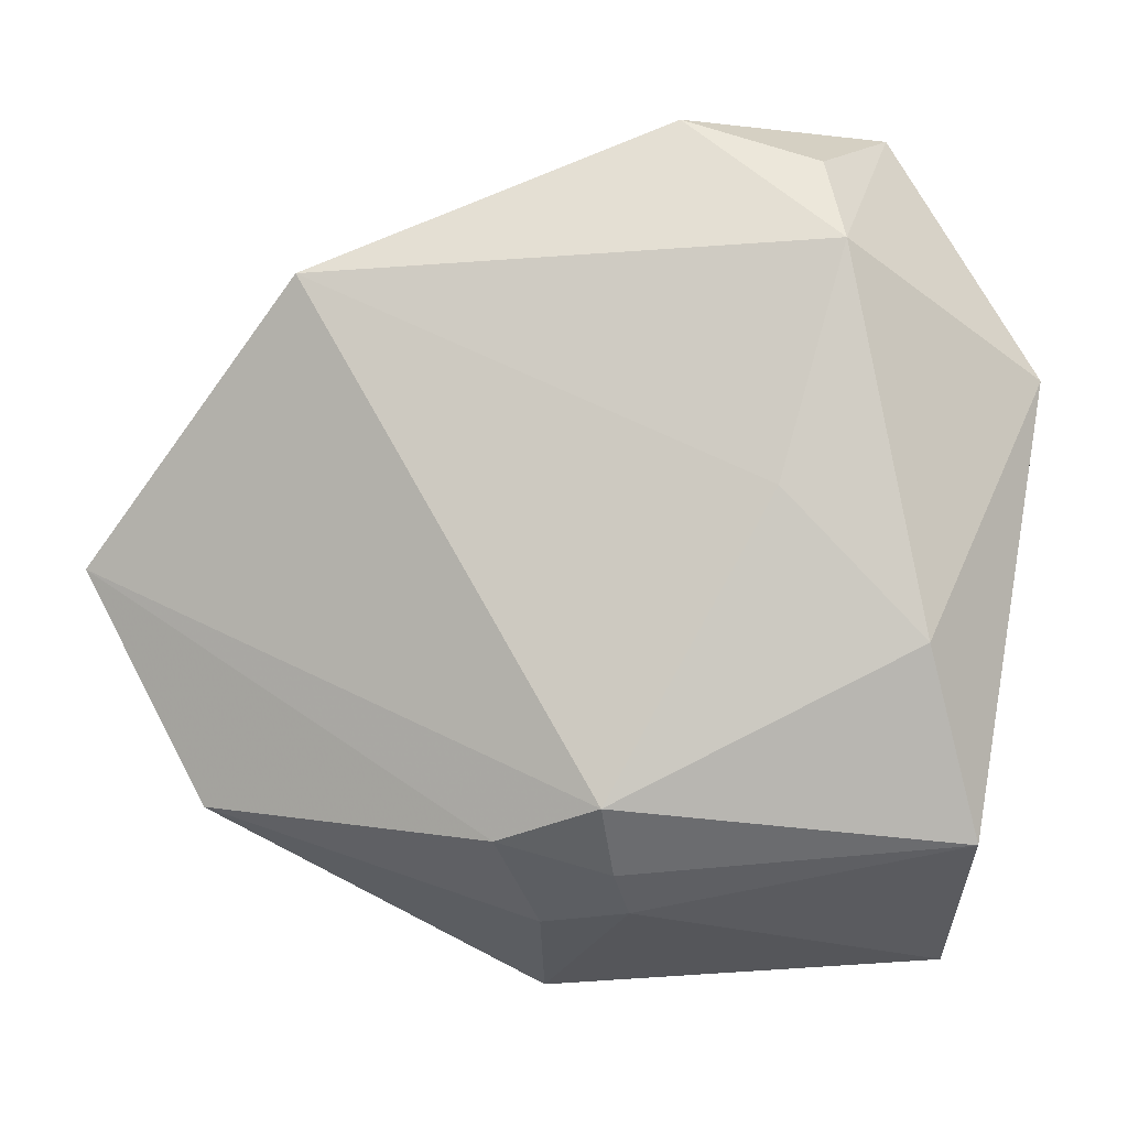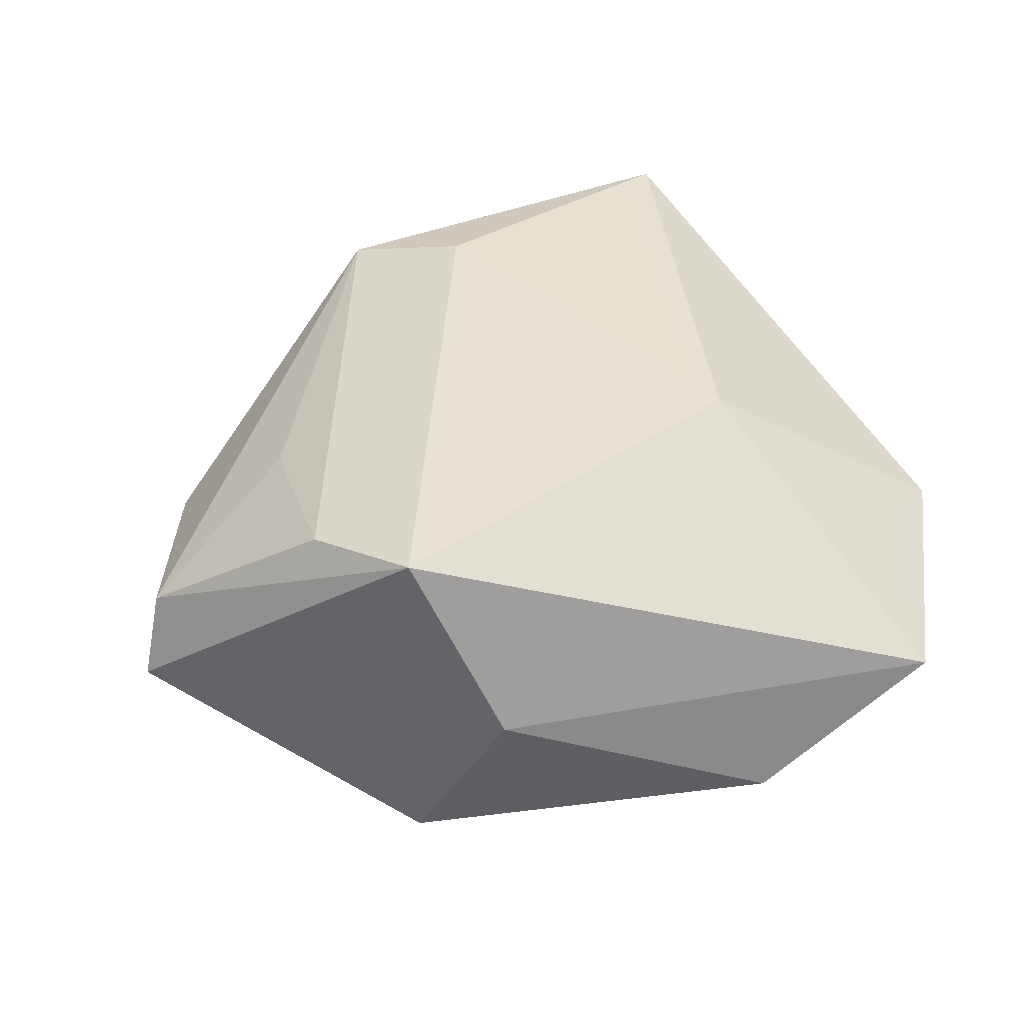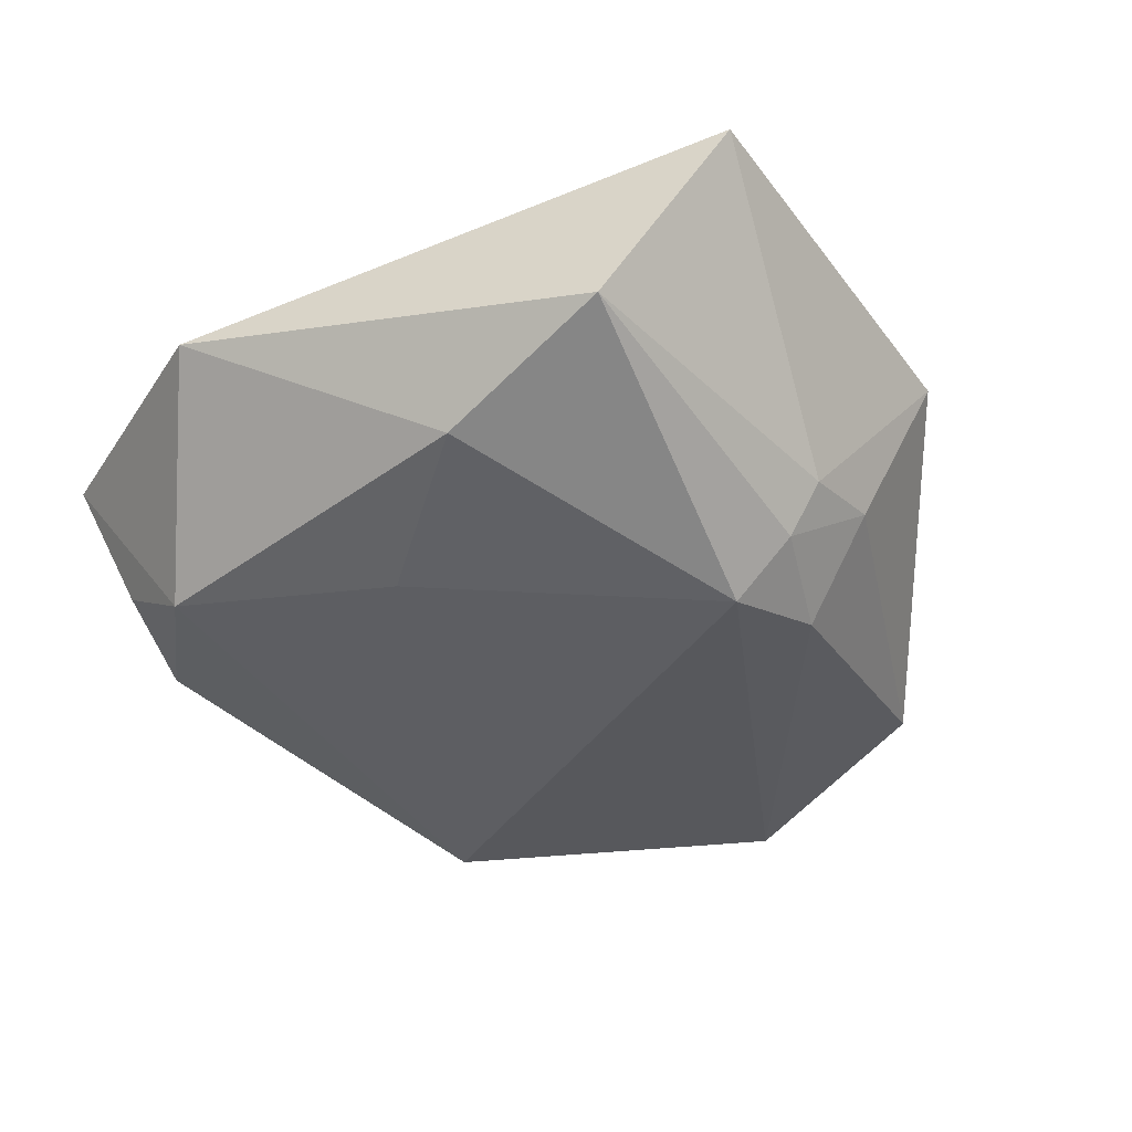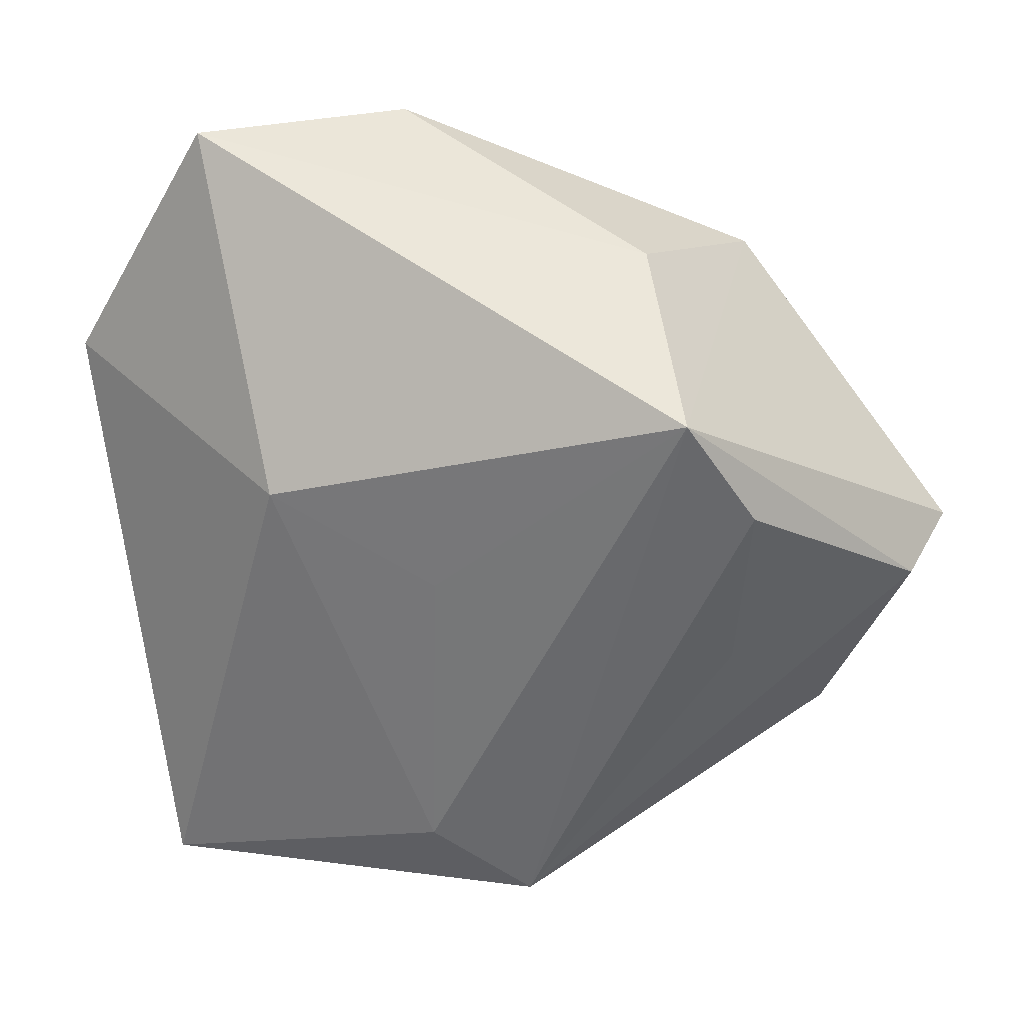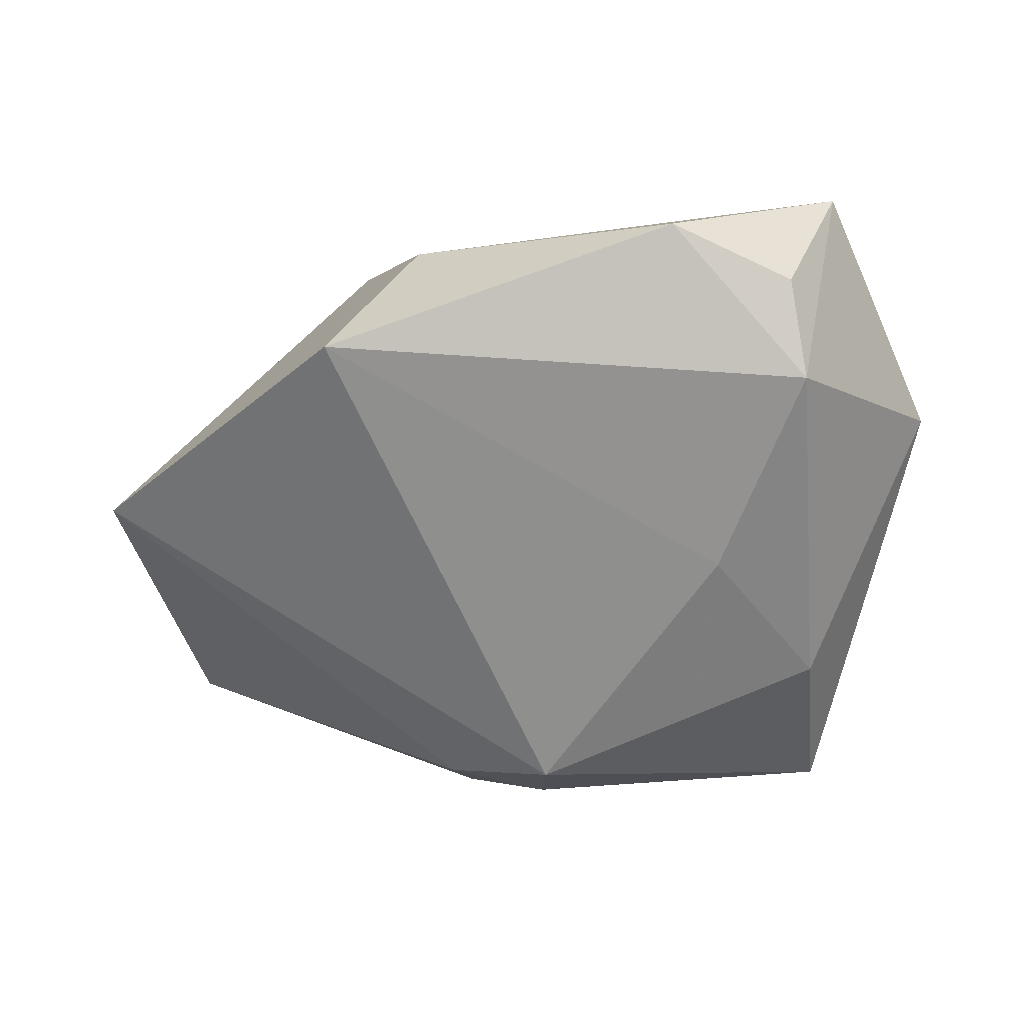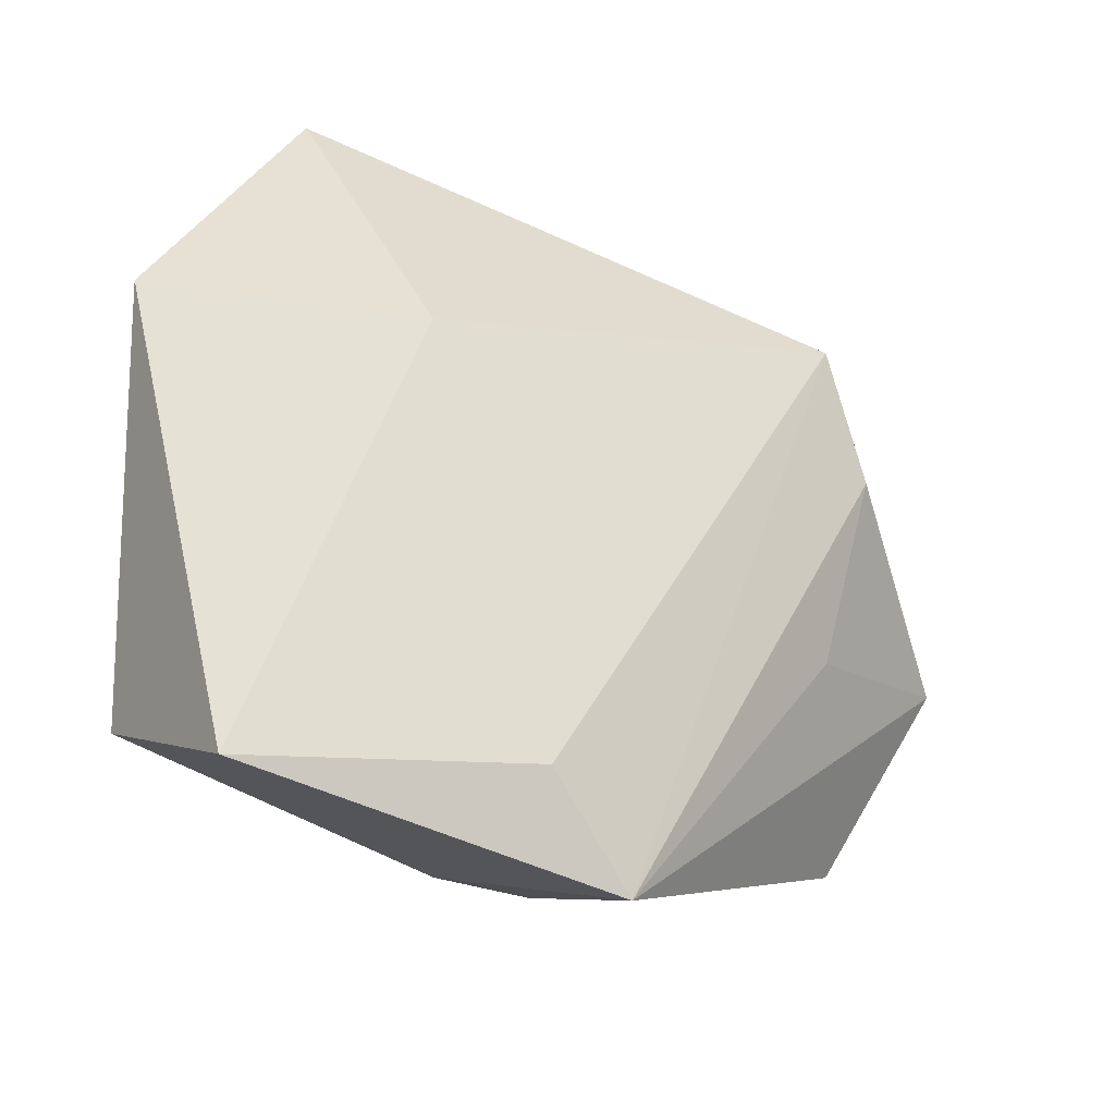
<metadata>
{"format":"obj","ext":"obj","renderer":"f3d","projection":"perspective","resolution":1024,"background":"white","views":[{"elev":-2.7,"azim":-171.0,"up":"+Y"},{"elev":49.5,"azim":156.5,"up":"+Z"},{"elev":-42.5,"azim":-59.9,"up":"+Z"},{"elev":23.2,"azim":8.2,"up":"+Y"},{"elev":-59.4,"azim":173.4,"up":"+Z"},{"elev":-36.9,"azim":-26.8,"up":"+Y"}]}
</metadata>
<code>
v 0.05164 -0.004349 0.001266
v -0.02533 0.03129 -0.01512
v -0.03358 -0.04193 0.01128
v -0.002155 -0.03153 -0.01545
v 0.02687 0.02026 0.02293
v -0.0444 0.01866 0.001771
v 0.009583 -0.02815 -0.01743
v 0.03199 -0.01168 0.01093
v 0.04213 -0.02542 -0.00744
v -0.008002 0.04527 -0.007266
v -0.001748 -0.02468 -0.02124
v 0.03408 0.008229 0.01809
v -0.01876 0.00671 -0.01815
v -0.01844 0.0089 0.02033
v 0.02065 0.03298 0.00425
v -0.02267 0.04029 -0.008124
v 0.03039 0.02904 -0.01551
v 0.006494 -0.03682 -0.007696
v -0.03319 -0.008621 -0.0157
v 0.05516 -0.0005255 -0.007531
v -0.002998 -0.03564 -0.01015
v -0.02852 0.04502 0.005845
v 0.008891 -0.04515 0.009607
v -0.0005404 -0.001313 0.01929
v -0.001953 -0.03568 0.01428
v -0.03766 -0.02849 -0.01027
f 17 20 11
f 17 5 20
f 14 5 22
f 22 5 15
f 5 17 15
f 6 14 22
f 3 14 6
f 26 19 11
f 3 6 26
f 26 6 19
f 19 6 2
f 2 6 22
f 22 16 2
f 23 18 9
f 5 14 24
f 22 15 10
f 10 15 17
f 10 16 22
f 17 2 10
f 10 2 16
f 11 19 13
f 19 2 13
f 13 17 11
f 13 2 17
f 9 18 7
f 11 20 7
f 20 9 7
f 3 26 21
f 21 23 3
f 18 23 21
f 1 23 9
f 20 5 1
f 1 9 20
f 25 23 5
f 5 24 25
f 3 23 25
f 25 14 3
f 25 24 14
f 4 26 11
f 4 21 26
f 11 7 4
f 4 7 18
f 18 21 4
f 5 23 12
f 12 1 5
f 23 1 8
f 8 12 23
f 1 12 8

</code>
